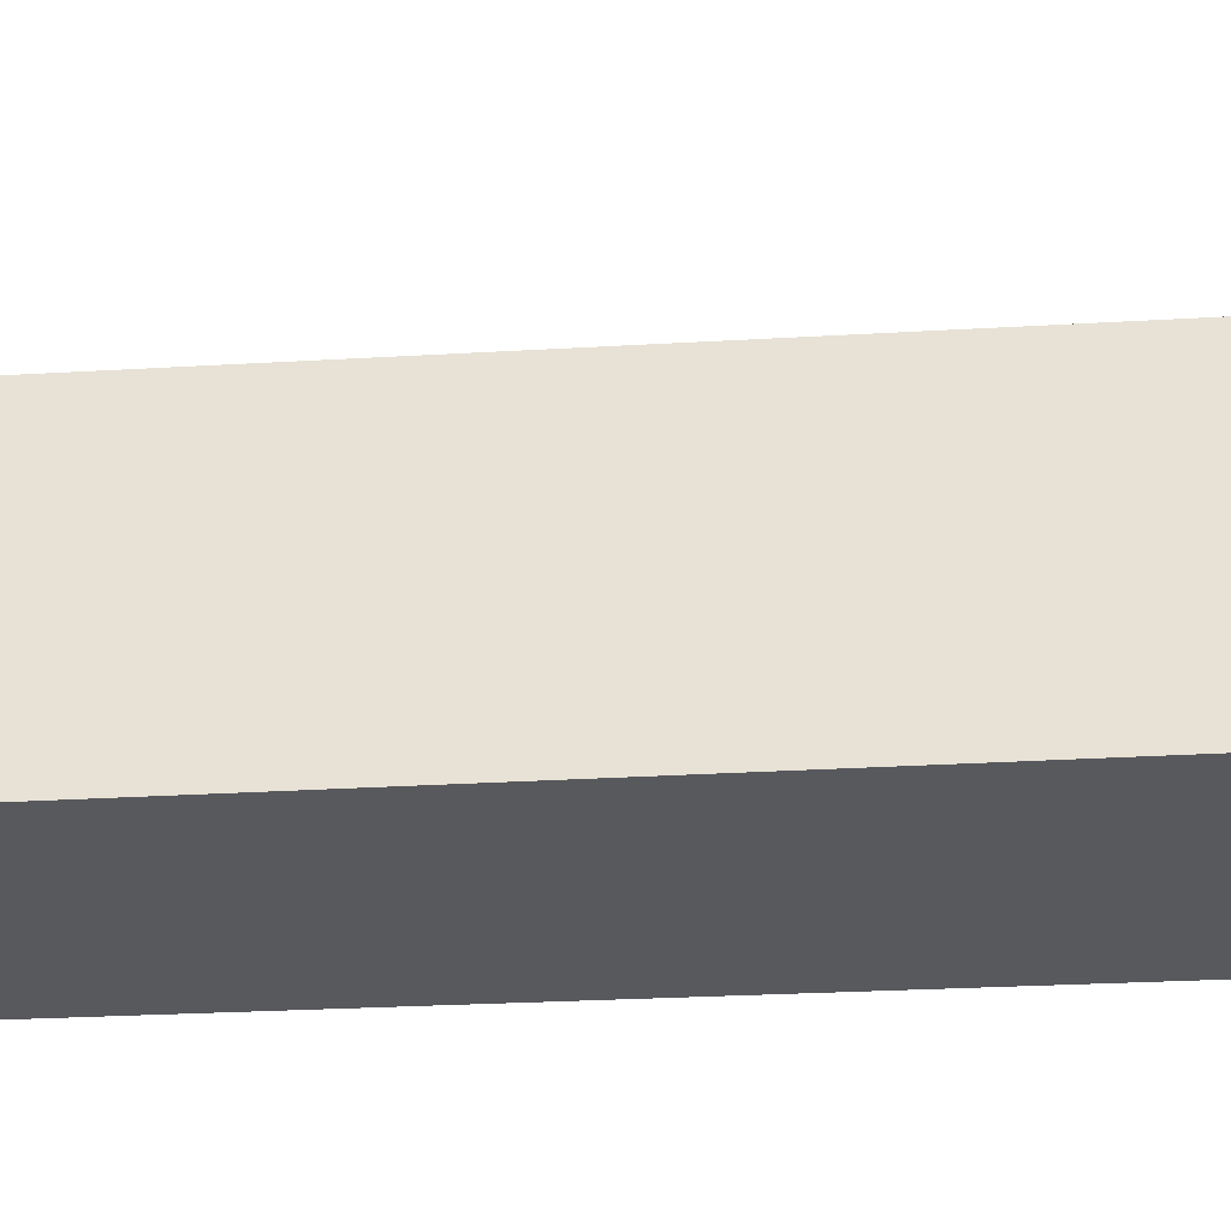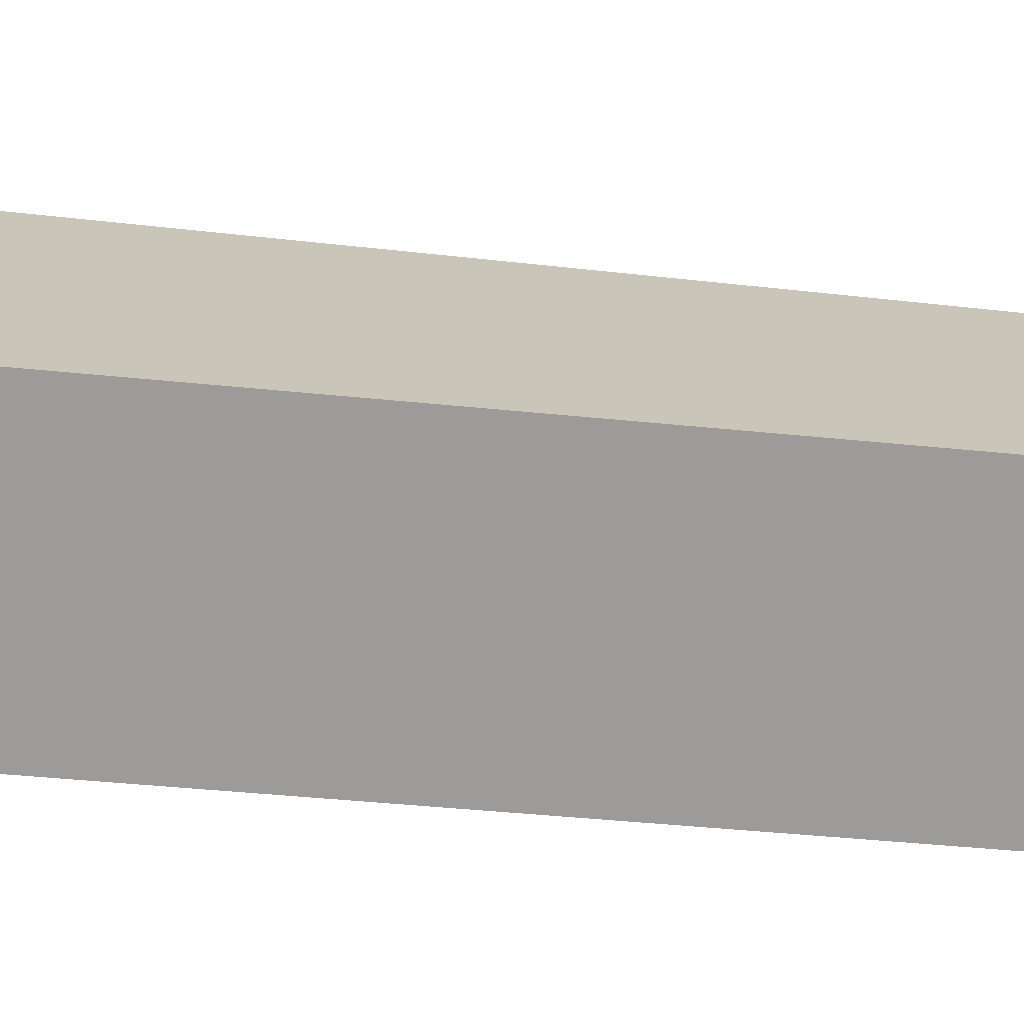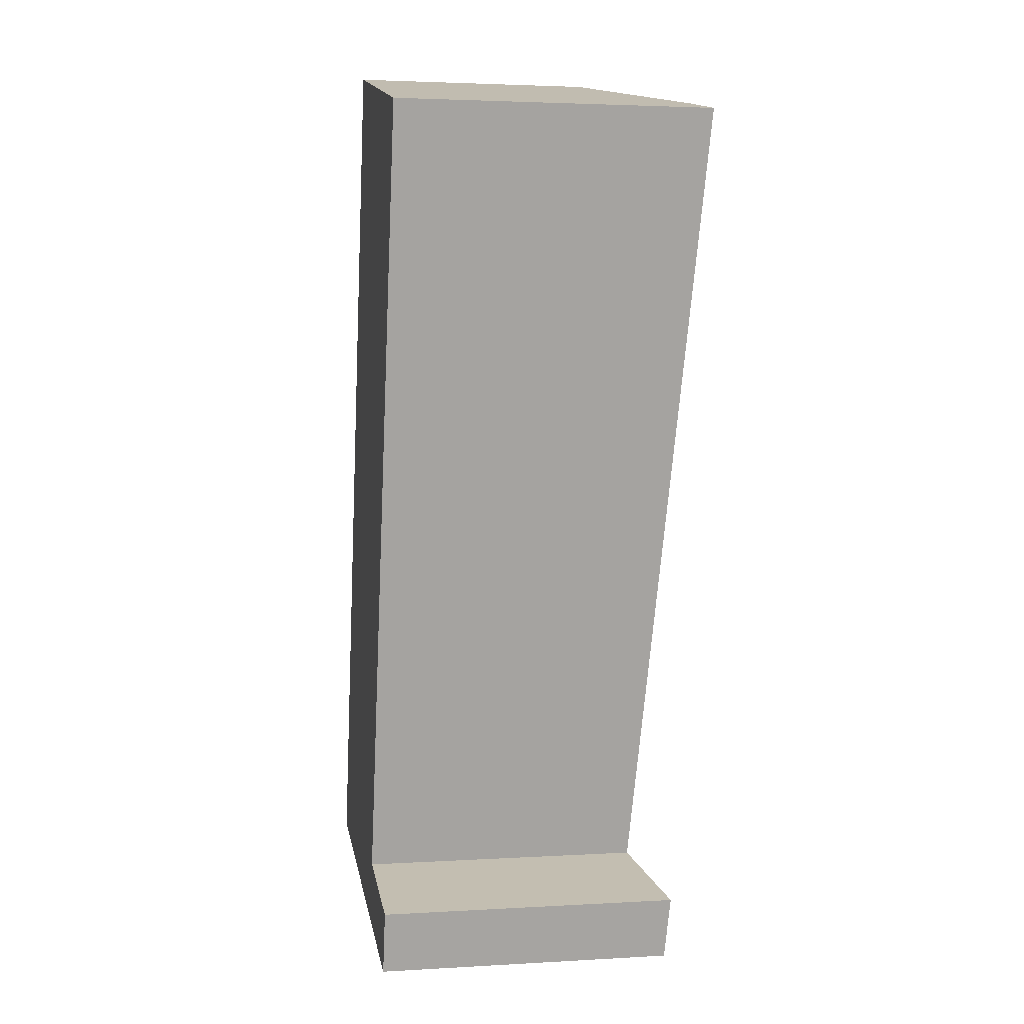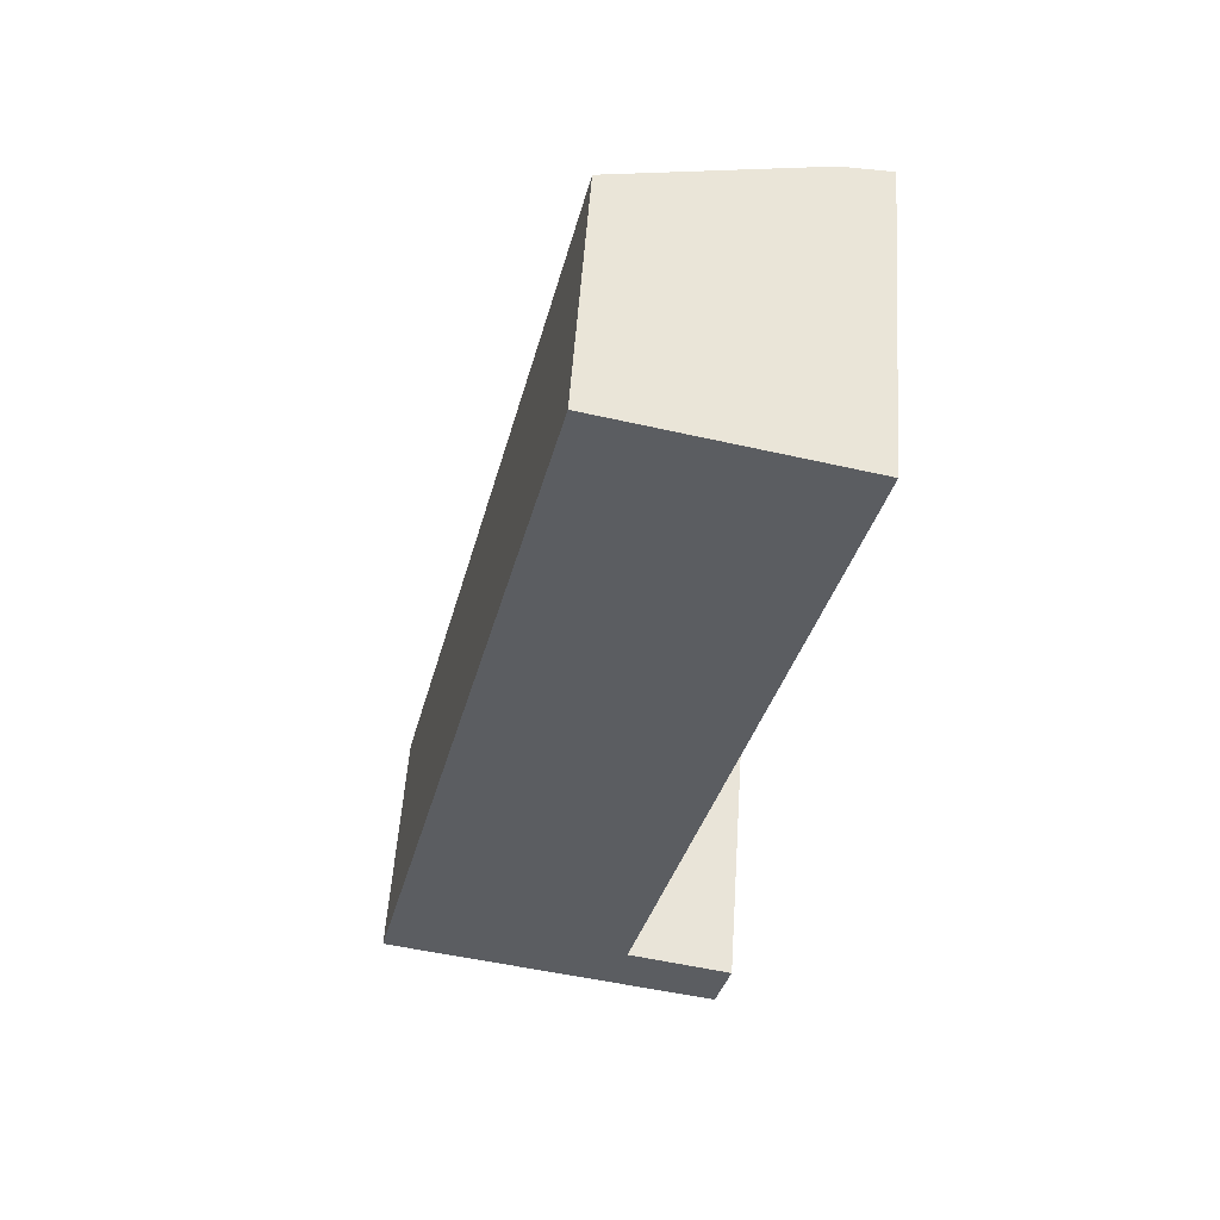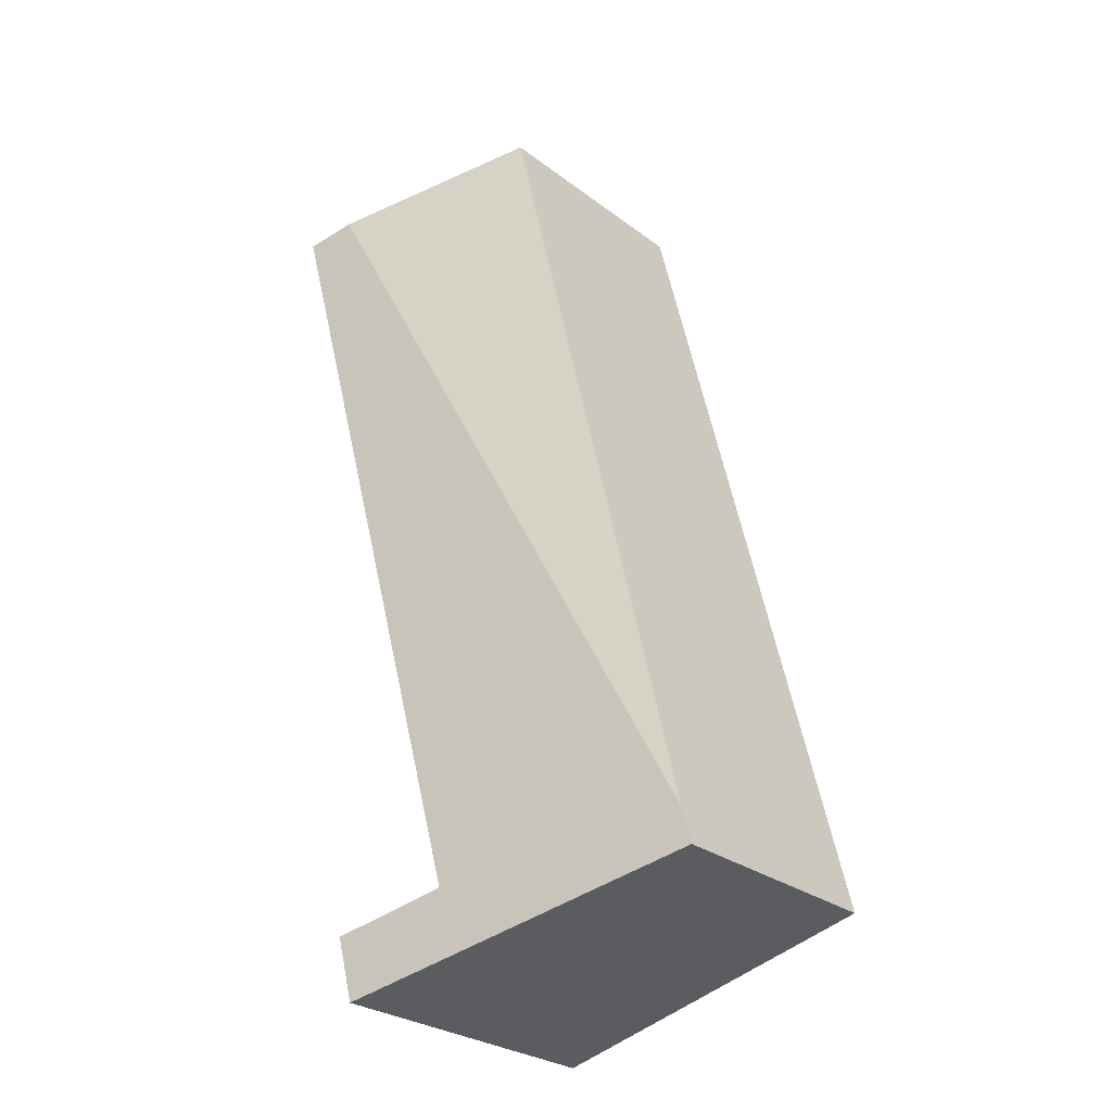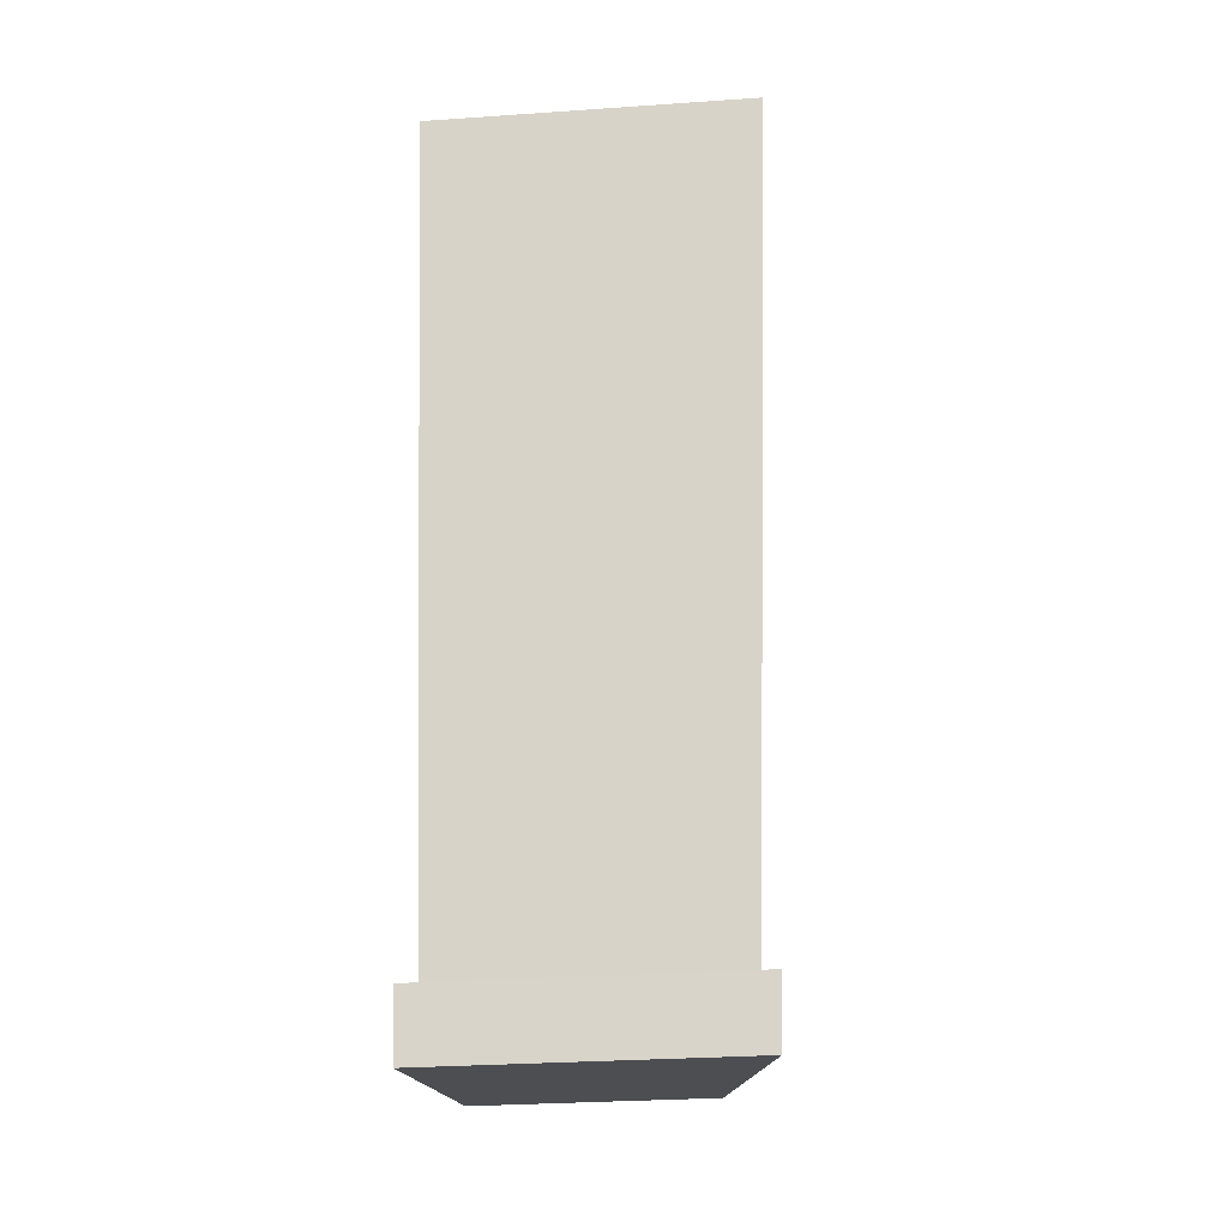
<metadata>
{"format":"obj","ext":"obj","renderer":"f3d","projection":"perspective","resolution":1024,"background":"white","views":[{"elev":-29.9,"azim":-71.7,"up":"+Y"},{"elev":-69.9,"azim":98.6,"up":"+Y"},{"elev":3.1,"azim":78.8,"up":"+Z"},{"elev":54.5,"azim":3.9,"up":"+Z"},{"elev":-28.6,"azim":-138.1,"up":"+Z"},{"elev":-30.3,"azim":95.7,"up":"+Z"}]}
</metadata>
<code>
v  0.075 2.124 0.315
v  1.802 2.124 7.587
v  3.518 2.757 7.179
v  3.046 2.67 -0.724
v  2.228 2.52 0.079
v  3.18 2.695 -0.159
v  0 2.11 1.292e-16
v  3.946 2.836 7.077
v  3.18 9.736e-18 -0.159
v  3.046 4.433e-17 -0.724
v  3.946 -4.333e-16 7.077
v  2.228 -4.837e-18 0.079
v  0 0 0
v  1.802 -4.646e-16 7.587
v  0.075 -1.929e-17 0.315
v  3.518 -4.396e-16 7.179
g defaultobject
f 1 2 3
f 4 5 6
f 5 4 7
f 5 7 1
f 5 3 8
f 3 5 1
f 9 4 6
f 4 9 10
f 11 5 8
f 5 11 12
f 10 7 4
f 7 10 13
f 13 1 7
f 1 13 2
f 2 13 14
f 14 13 15
f 14 3 2
f 3 14 8
f 8 14 11
f 11 14 16
f 5 9 6
f 9 5 12
f 9 13 10
f 13 9 12
f 13 12 15
f 15 12 11
f 15 11 14
f 14 11 16

</code>
